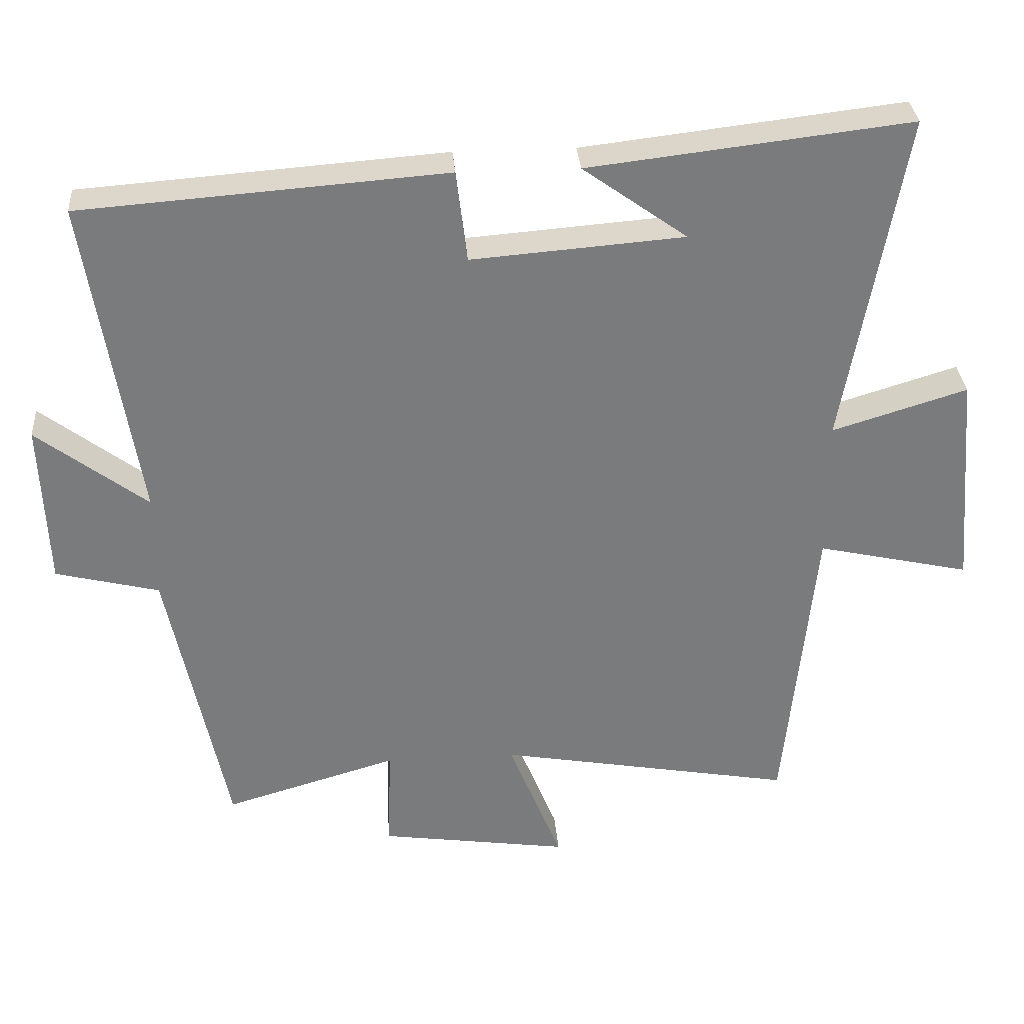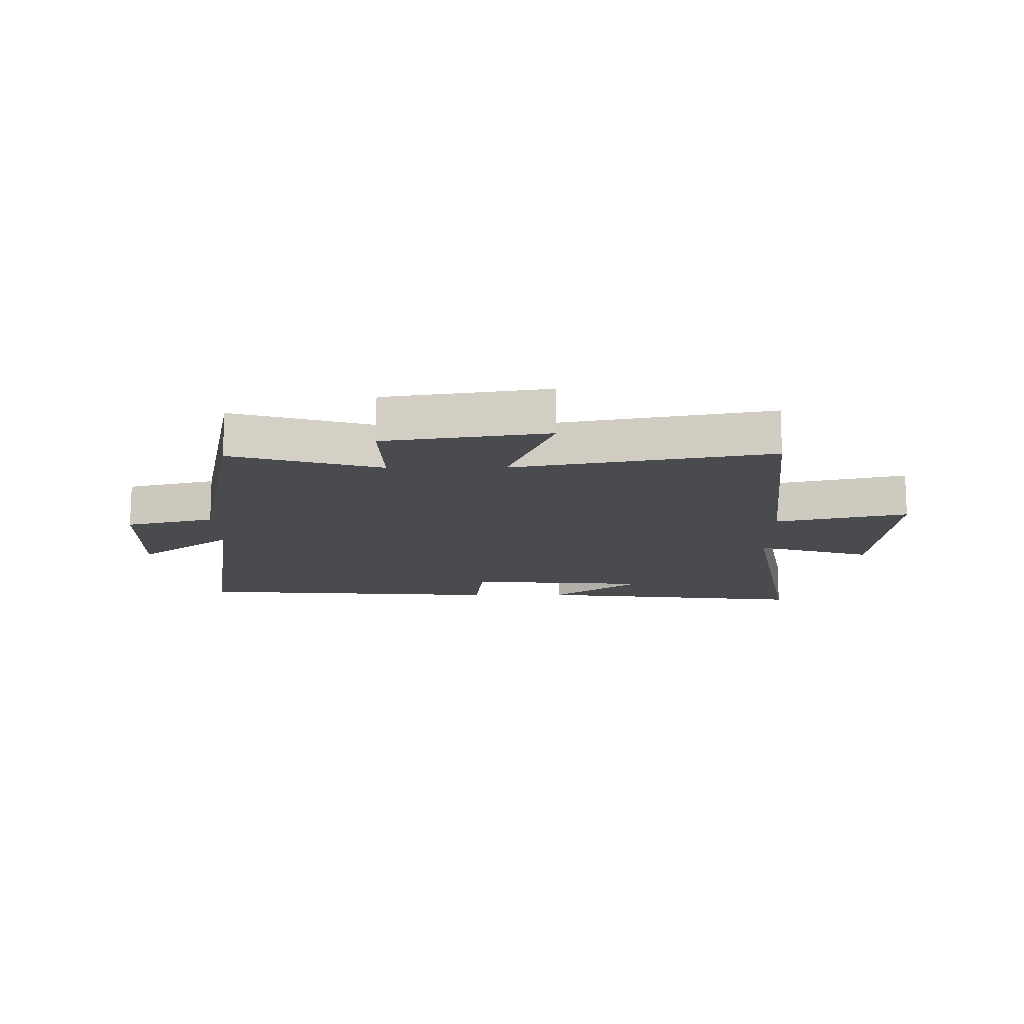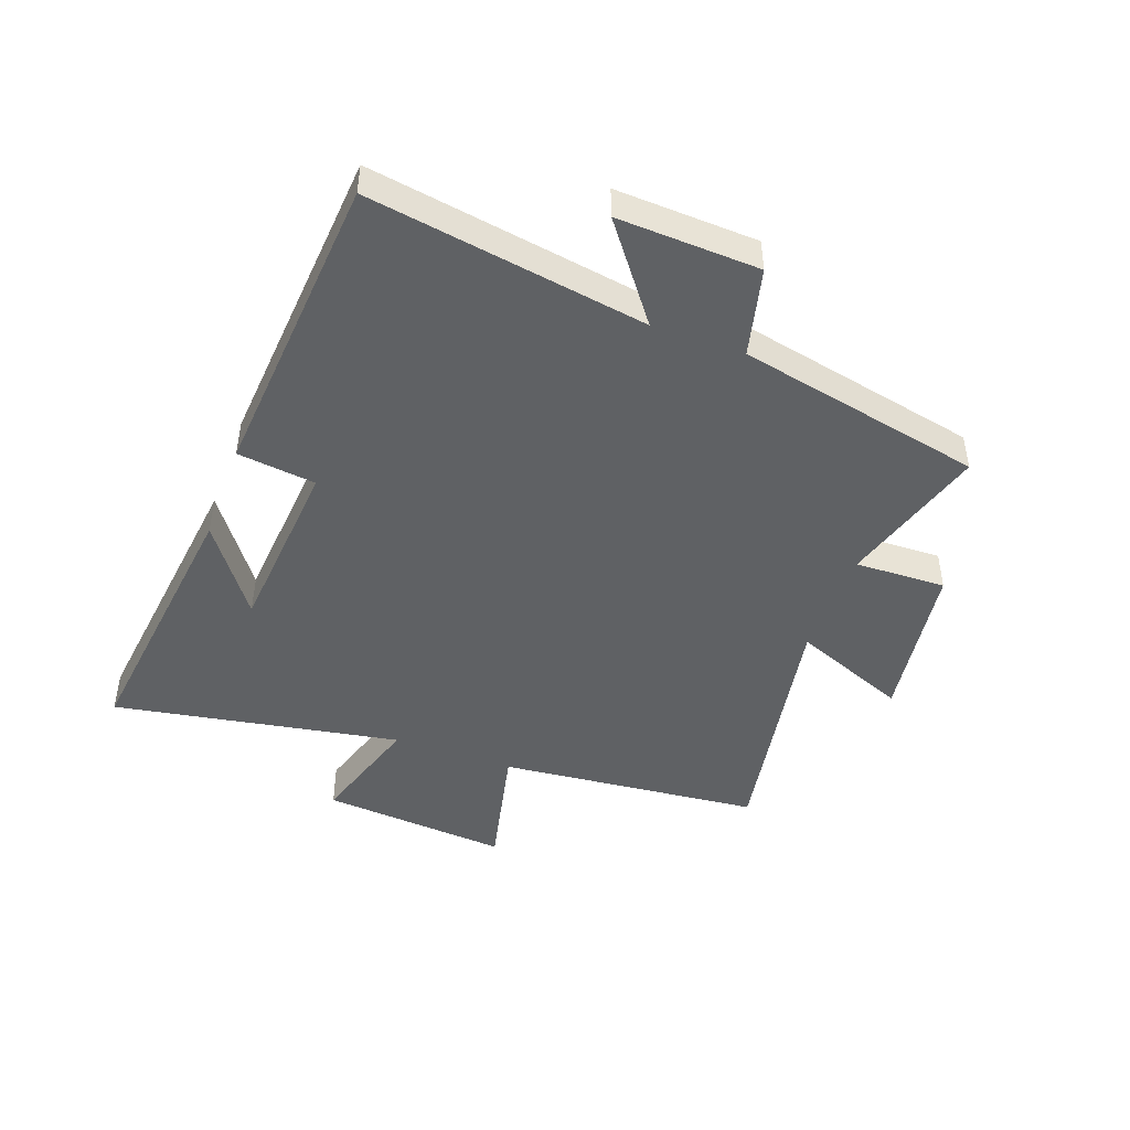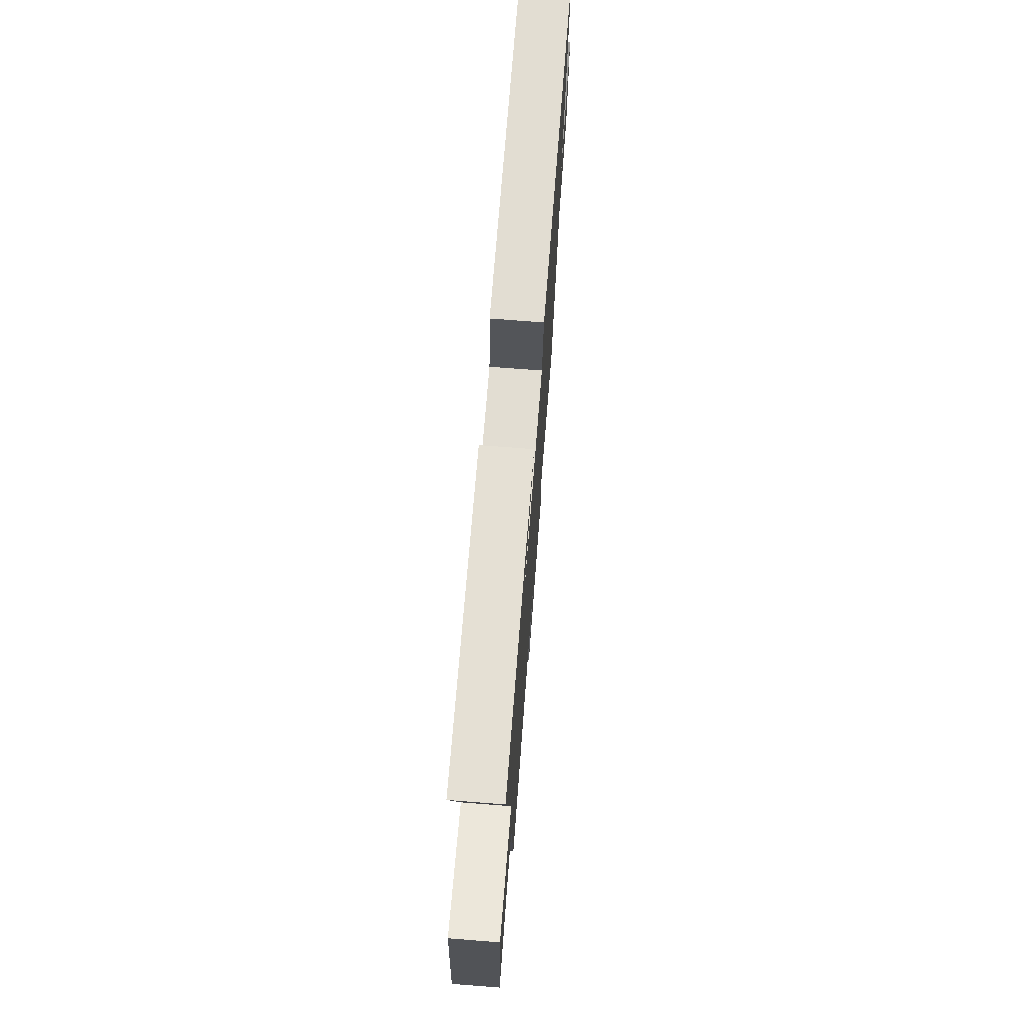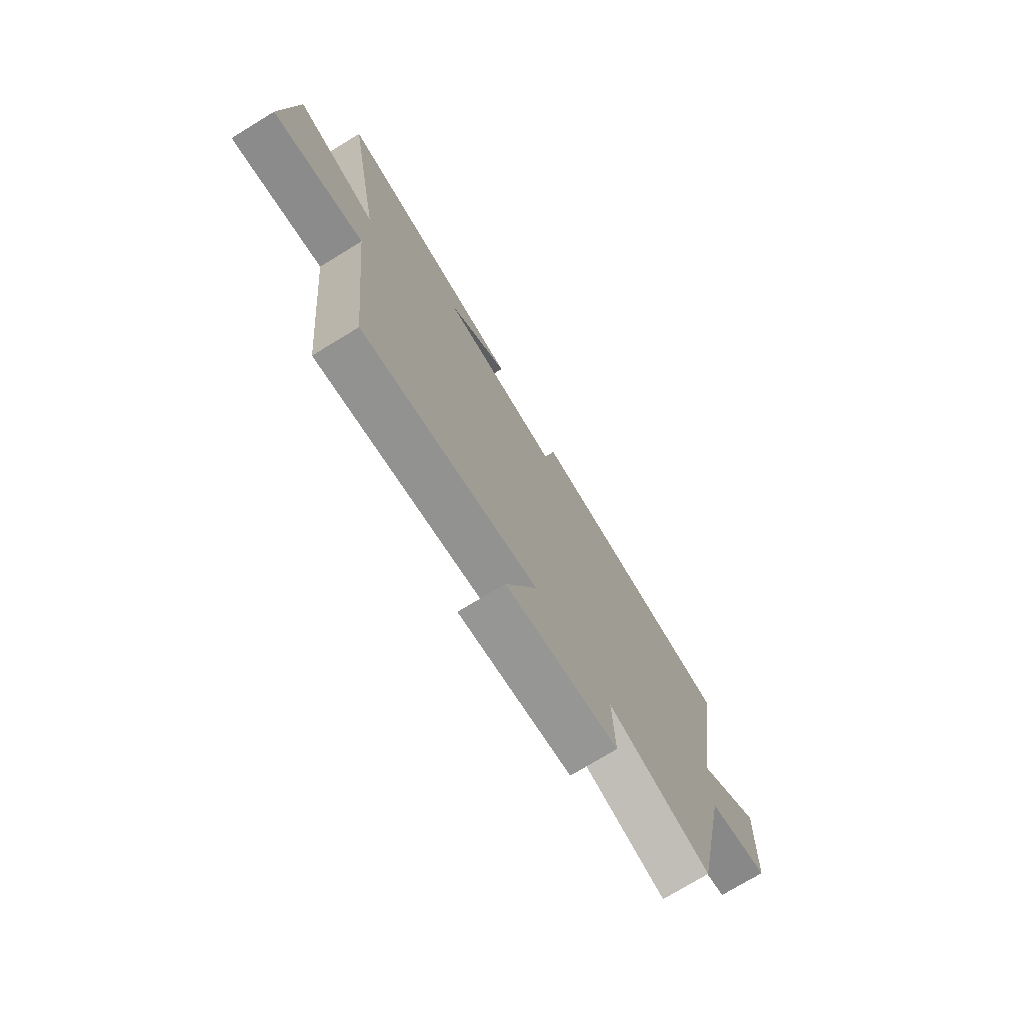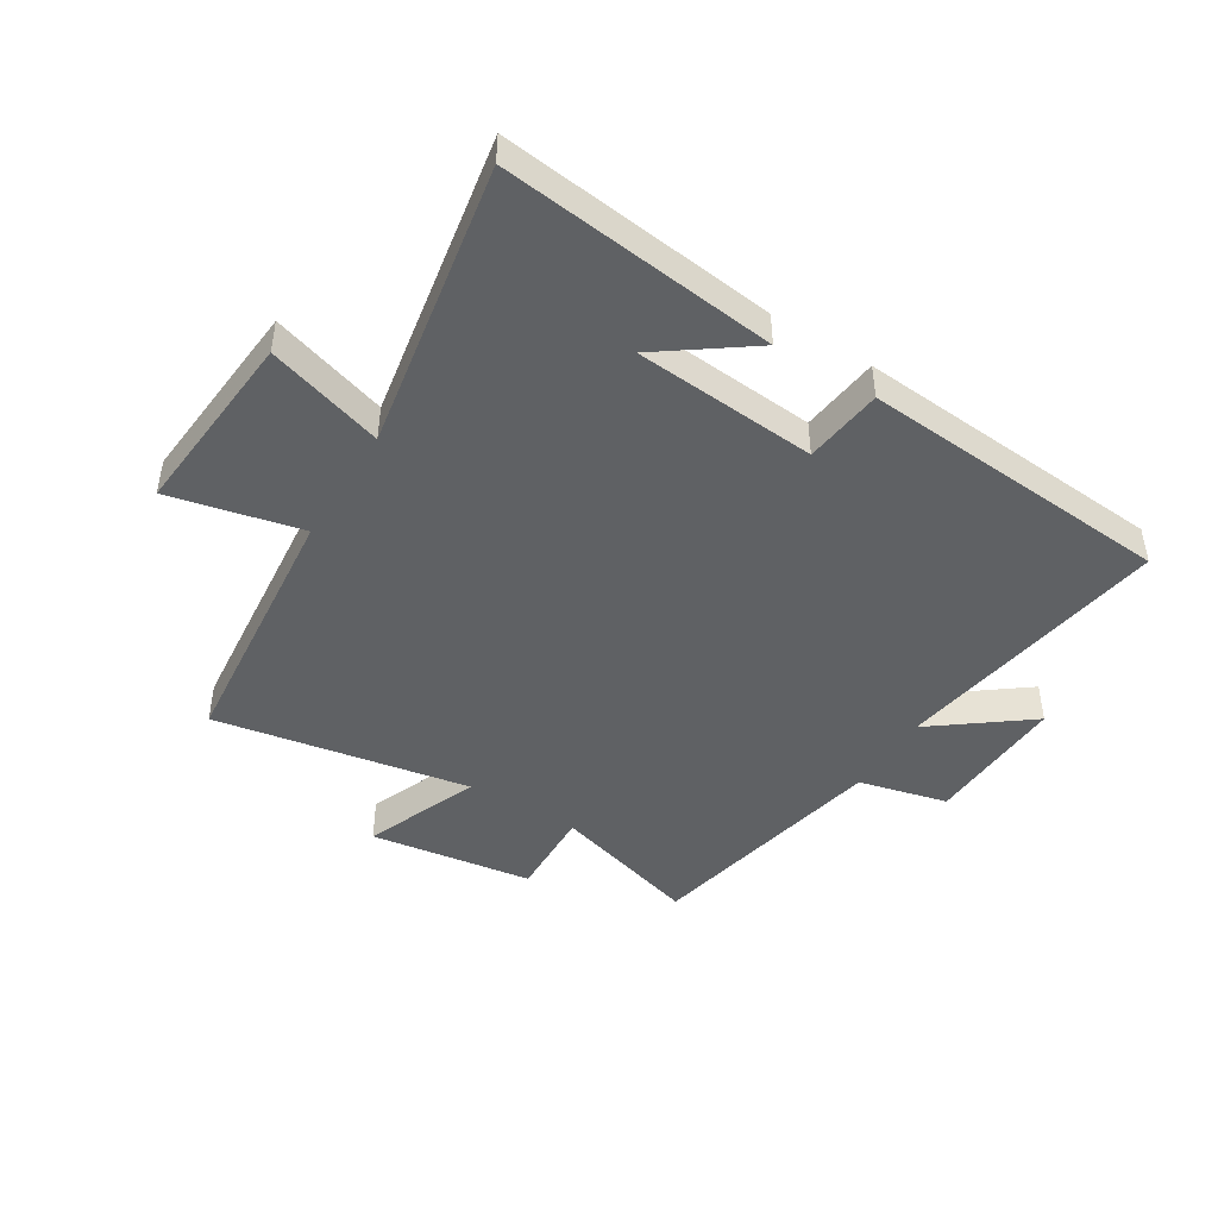
<metadata>
{"format":"obj","ext":"obj","renderer":"f3d","projection":"perspective","resolution":1024,"background":"white","views":[{"elev":32.0,"azim":175.6,"up":"+Z"},{"elev":-14.1,"azim":-179.4,"up":"+Y"},{"elev":-46.1,"azim":69.8,"up":"+Y"},{"elev":72.7,"azim":-85.6,"up":"+Z"},{"elev":-74.5,"azim":-58.6,"up":"+Z"},{"elev":-45.7,"azim":-31.8,"up":"+Y"}]}
</metadata>
<code>
v 0.415 0.07 -0.573
v 0.165 0.07 -0.5
v 0.17 0.07 -0.653
v -0.104 0.07 -0.693
v -0.027 0.07 -0.5
v -0.456 0.07 -0.577
v -0.5 0.07 -0.135
v -0.721 0.07 -0.185
v -0.695 0.07 0.131
v -0.5 0.07 0.071
v -0.586 0.07 0.554
v -0.123 0.07 0.5
v -0.273 0.07 0.392
v 0.033 0.07 0.368
v 0.049 0.07 0.5
v 0.574 0.07 0.461
v 0.5 0.07 -0.006
v 0.659 0.07 0.115
v 0.649 0.07 -0.123
v 0.5 0.07 -0.16
v 0.415 0 -0.573
v 0.165 0 -0.5
v 0.17 0 -0.653
v -0.104 0 -0.693
v -0.027 0 -0.5
v -0.456 0 -0.577
v -0.5 0 -0.135
v -0.721 0 -0.185
v -0.695 0 0.131
v -0.5 0 0.071
v -0.586 0 0.554
v -0.123 0 0.5
v -0.273 0 0.392
v 0.033 0 0.368
v 0.049 0 0.5
v 0.574 0 0.461
v 0.5 0 -0.006
v 0.659 0 0.115
v 0.649 0 -0.123
v 0.5 0 -0.16
f 17 18 19 20
f 17 20 1 2
f 16 17 2
f 15 16 2
f 14 15 2
f 13 14 2 3
f 11 12 13
f 10 11 13 3
f 7 8 9 10
f 5 6 7 10
f 5 10 3
f 3 4 5
f 40 39 38 37
f 22 21 40 37
f 22 37 36
f 22 36 35
f 22 35 34
f 23 22 34 33
f 33 32 31
f 23 33 31 30
f 30 29 28 27
f 30 27 26 25
f 23 30 25
f 25 24 23
f 1 21 22 2
f 2 22 23 3
f 3 23 24 4
f 4 24 25 5
f 5 25 26 6
f 6 26 27 7
f 7 27 28 8
f 8 28 29 9
f 9 29 30 10
f 10 30 31 11
f 11 31 32 12
f 12 32 33 13
f 13 33 34 14
f 14 34 35 15
f 15 35 36 16
f 16 36 37 17
f 17 37 38 18
f 18 38 39 19
f 19 39 40 20
f 20 40 21 1

</code>
